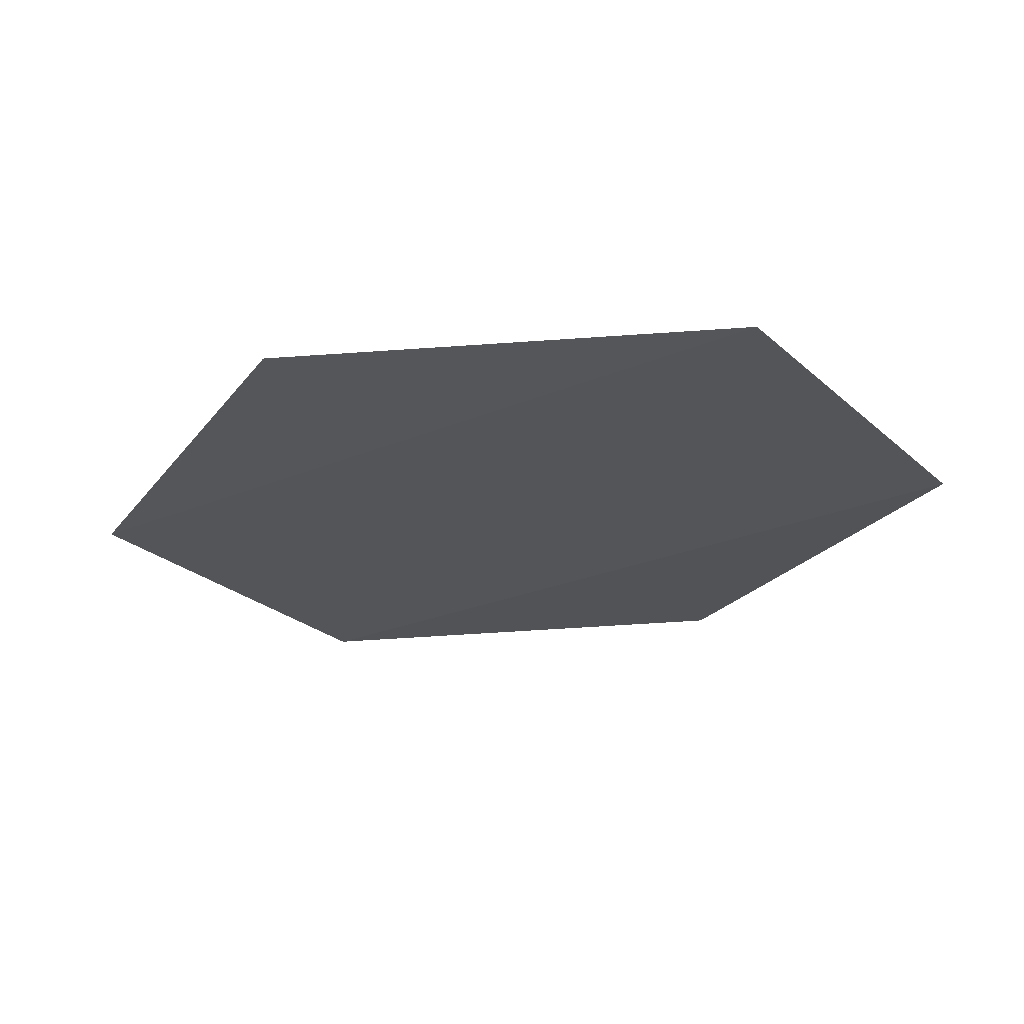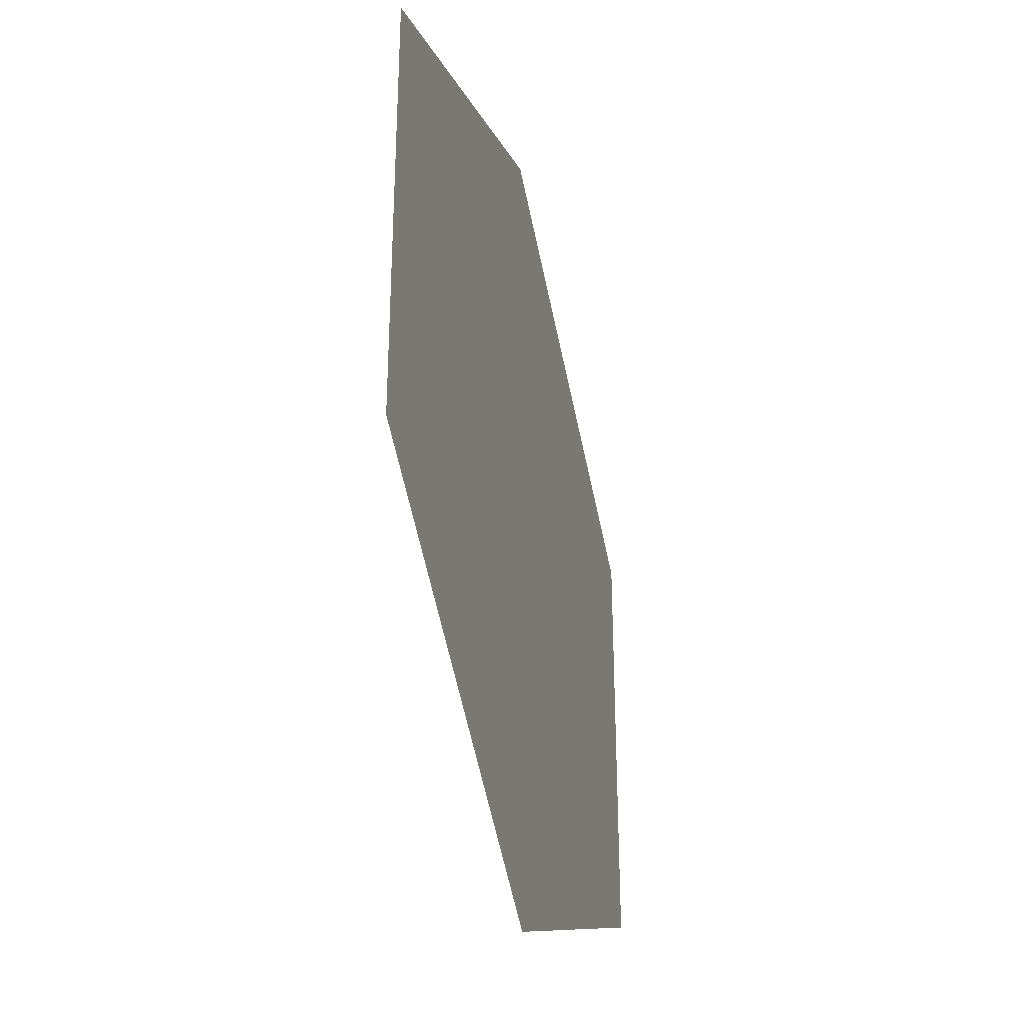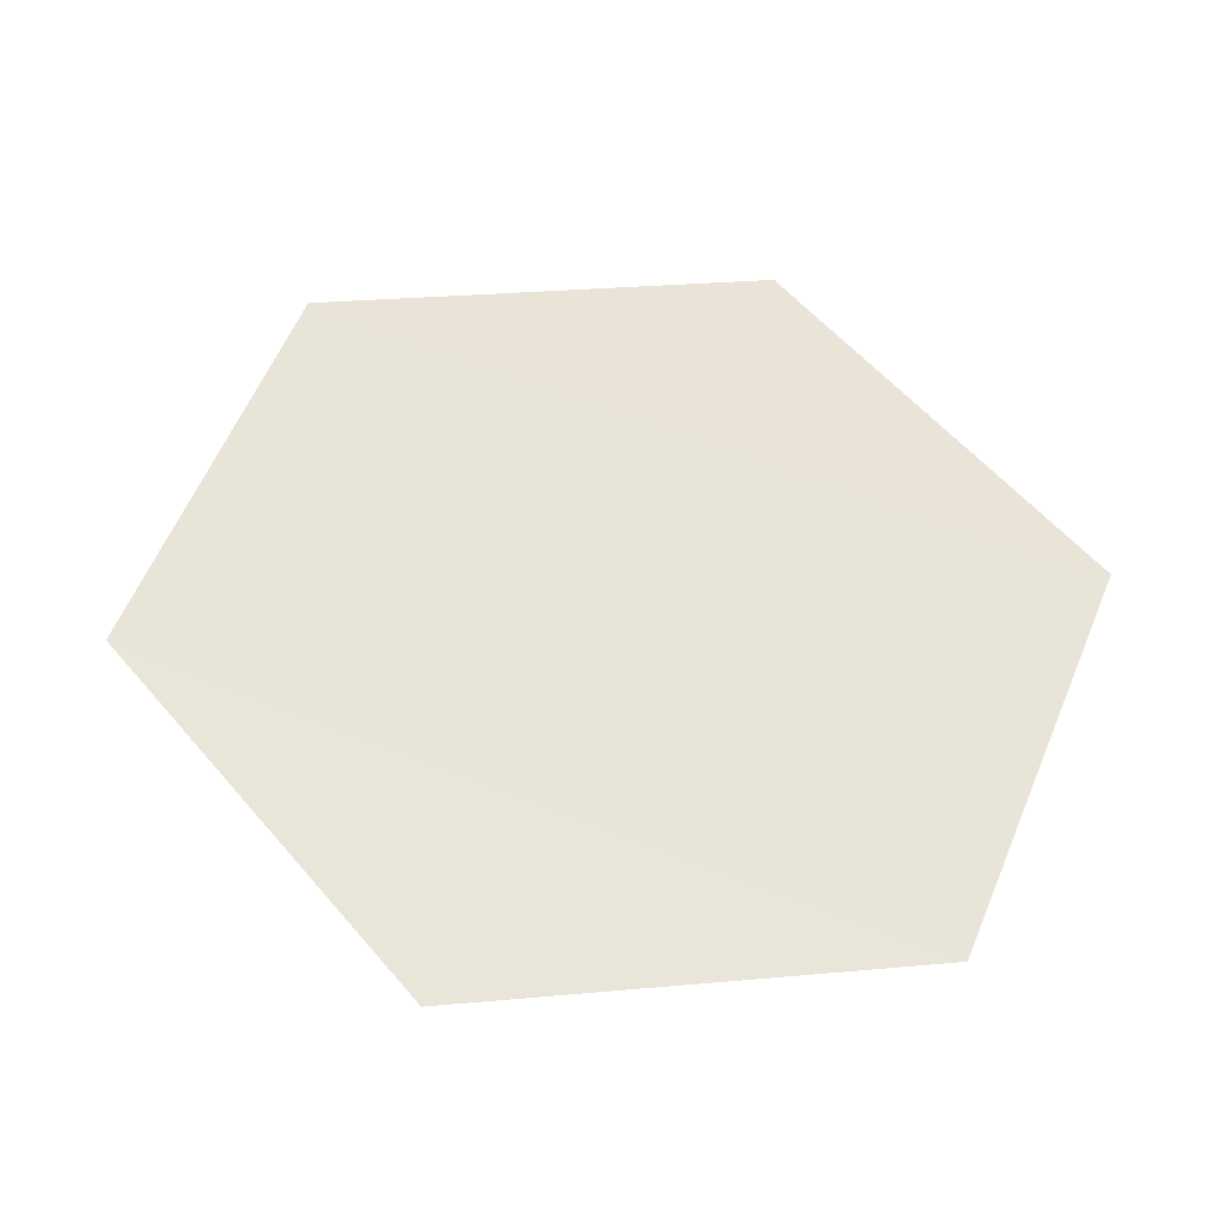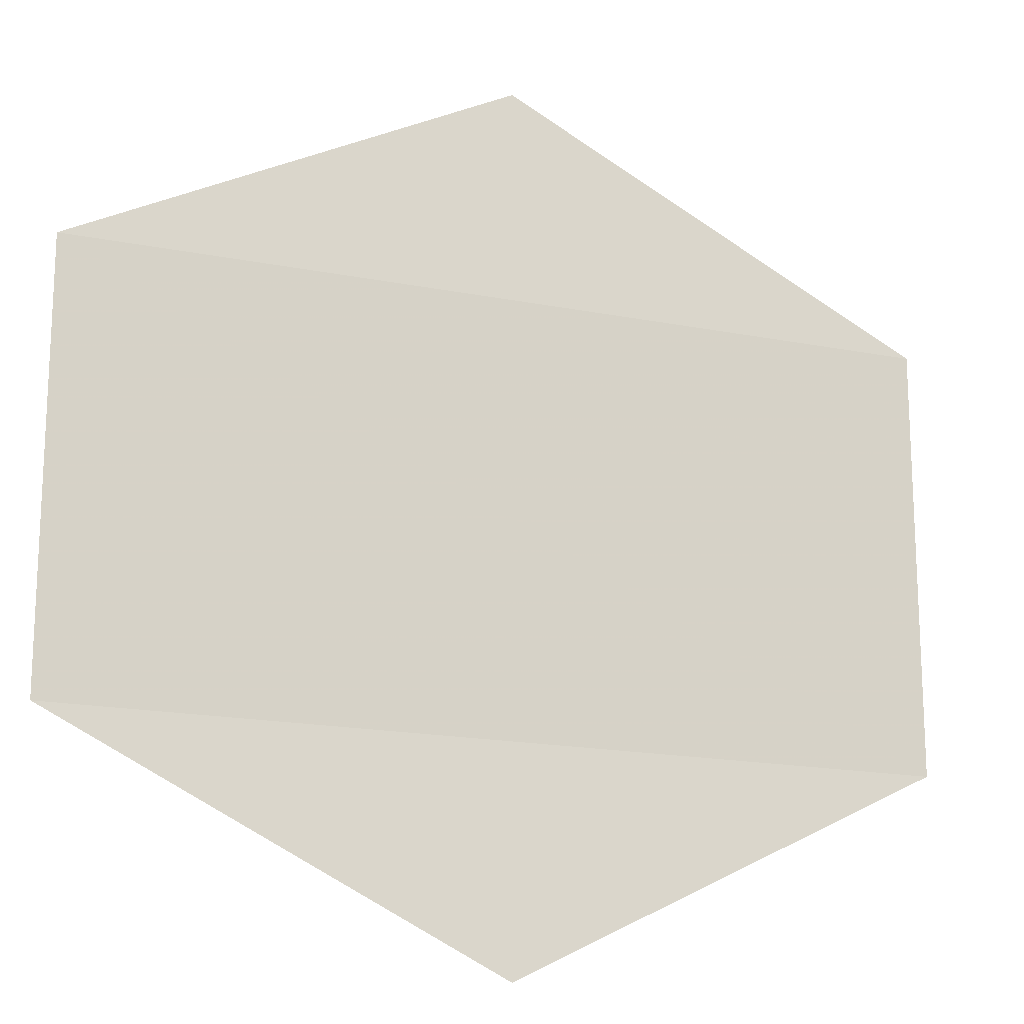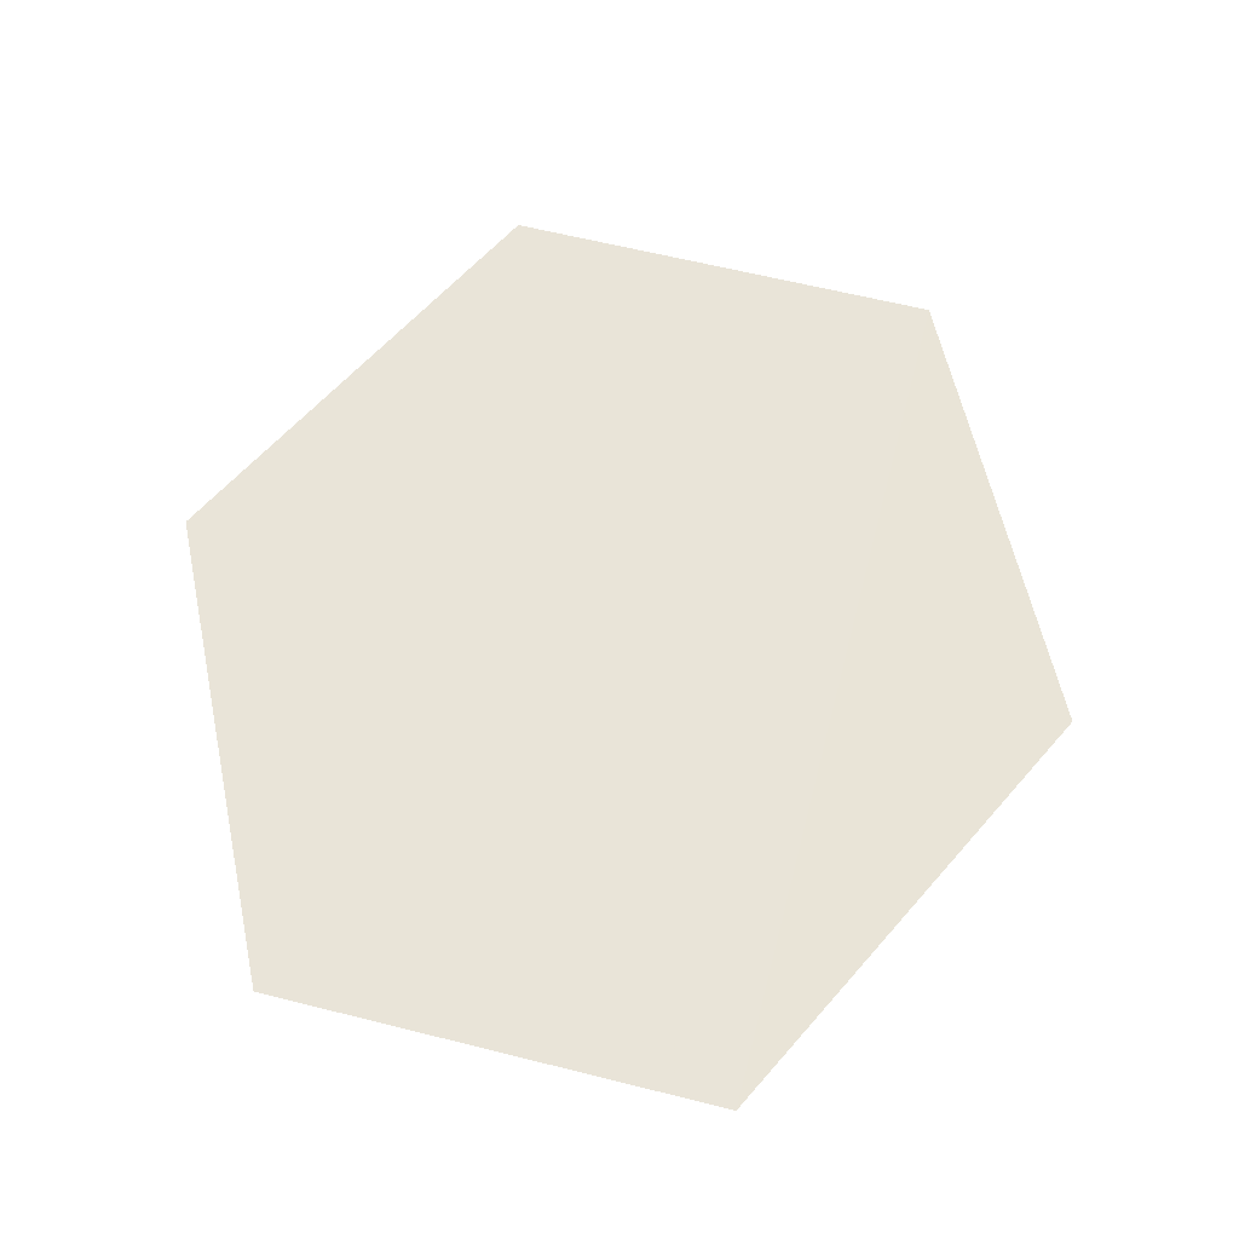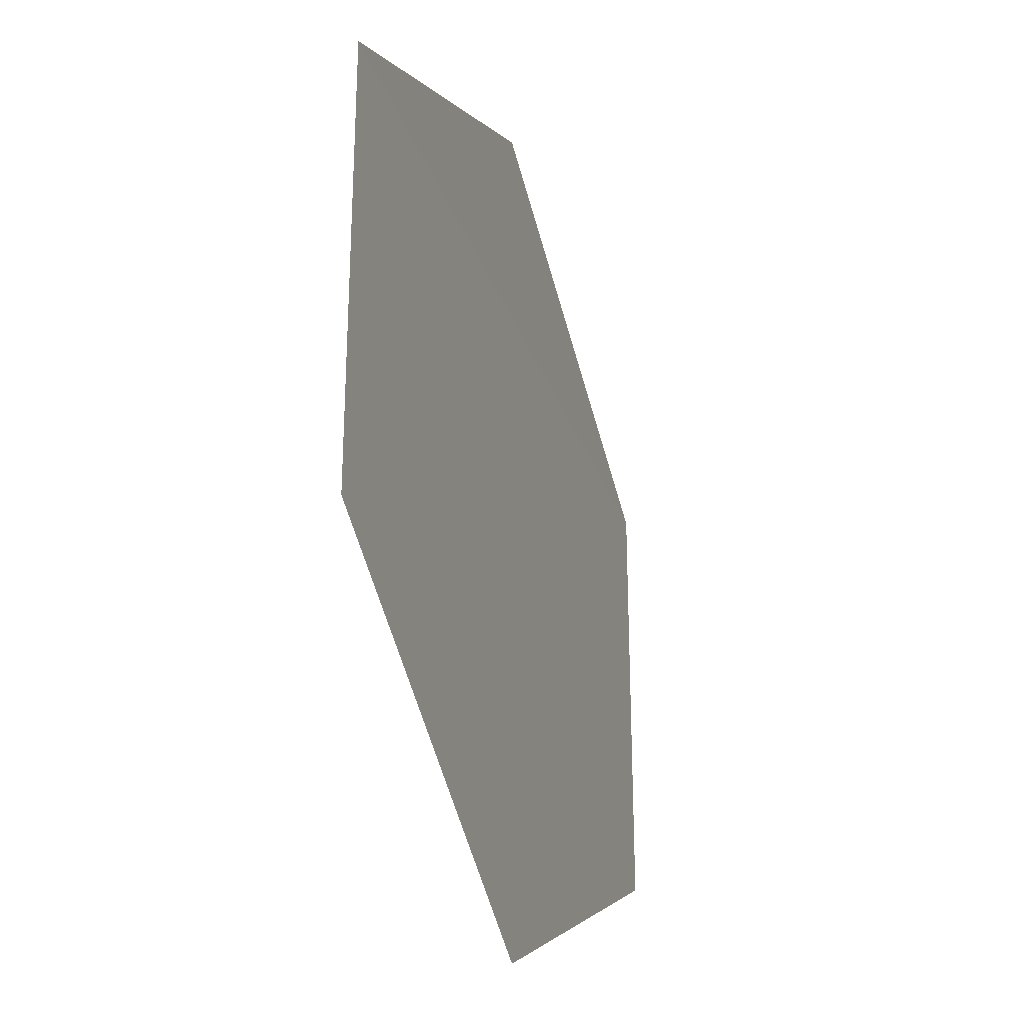
<metadata>
{"format":"obj","ext":"obj","renderer":"f3d","projection":"perspective","resolution":1024,"background":"white","views":[{"elev":-24.2,"azim":-145.1,"up":"+Y"},{"elev":-35.8,"azim":103.5,"up":"+Z"},{"elev":59.9,"azim":-157.6,"up":"+Y"},{"elev":-18.0,"azim":-21.2,"up":"+Z"},{"elev":61.0,"azim":-75.7,"up":"+Y"},{"elev":-29.1,"azim":106.9,"up":"+Z"}]}
</metadata>
<code>
o 9827
v 2246 1881 22.58
v 2246 1881 22.58
v 2246 1881 22.57
v 2246 1881 22.58
v 2246 1881 22.59
v 2246 1881 22.58
v 2246 1881 22.59
v 2246 1881 22.58
v 2246 1881 22.58
v 2246 1881 22.58
v 2246 1881 22.59
v 2246 1881 22.58
v 2246 1881 22.59
v 2246 1881 22.59
v 2246 1881 22.59
v 2246 1881 22.59
v 2246 1881 22.59
v 2246 1881 22.59
f 1 2 3
f 4 2 5
f 6 5 7
f 8 9 3
f 10 9 11
f 12 11 13
f 14 15 16
f 17 18 16

</code>
